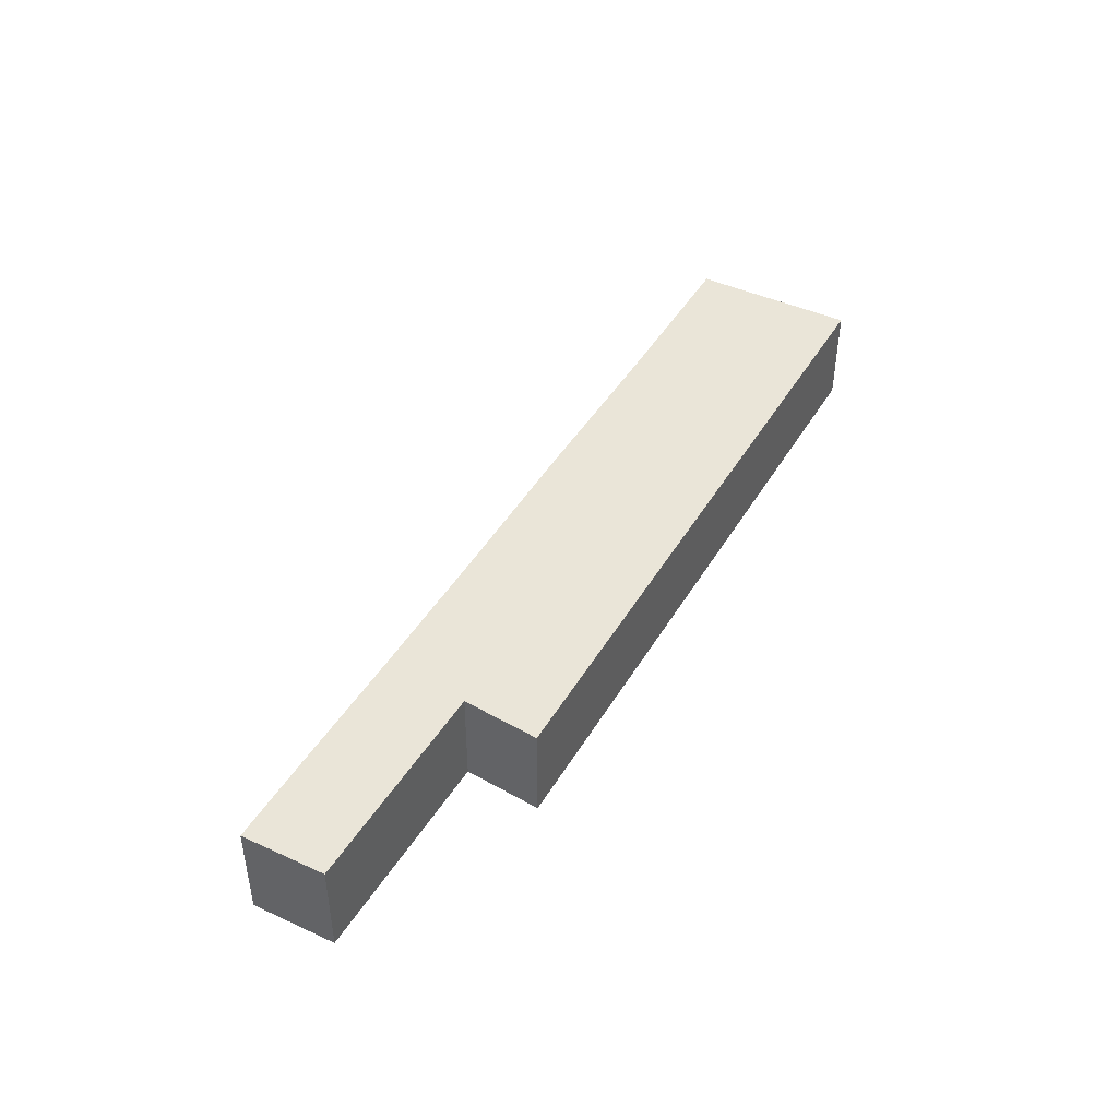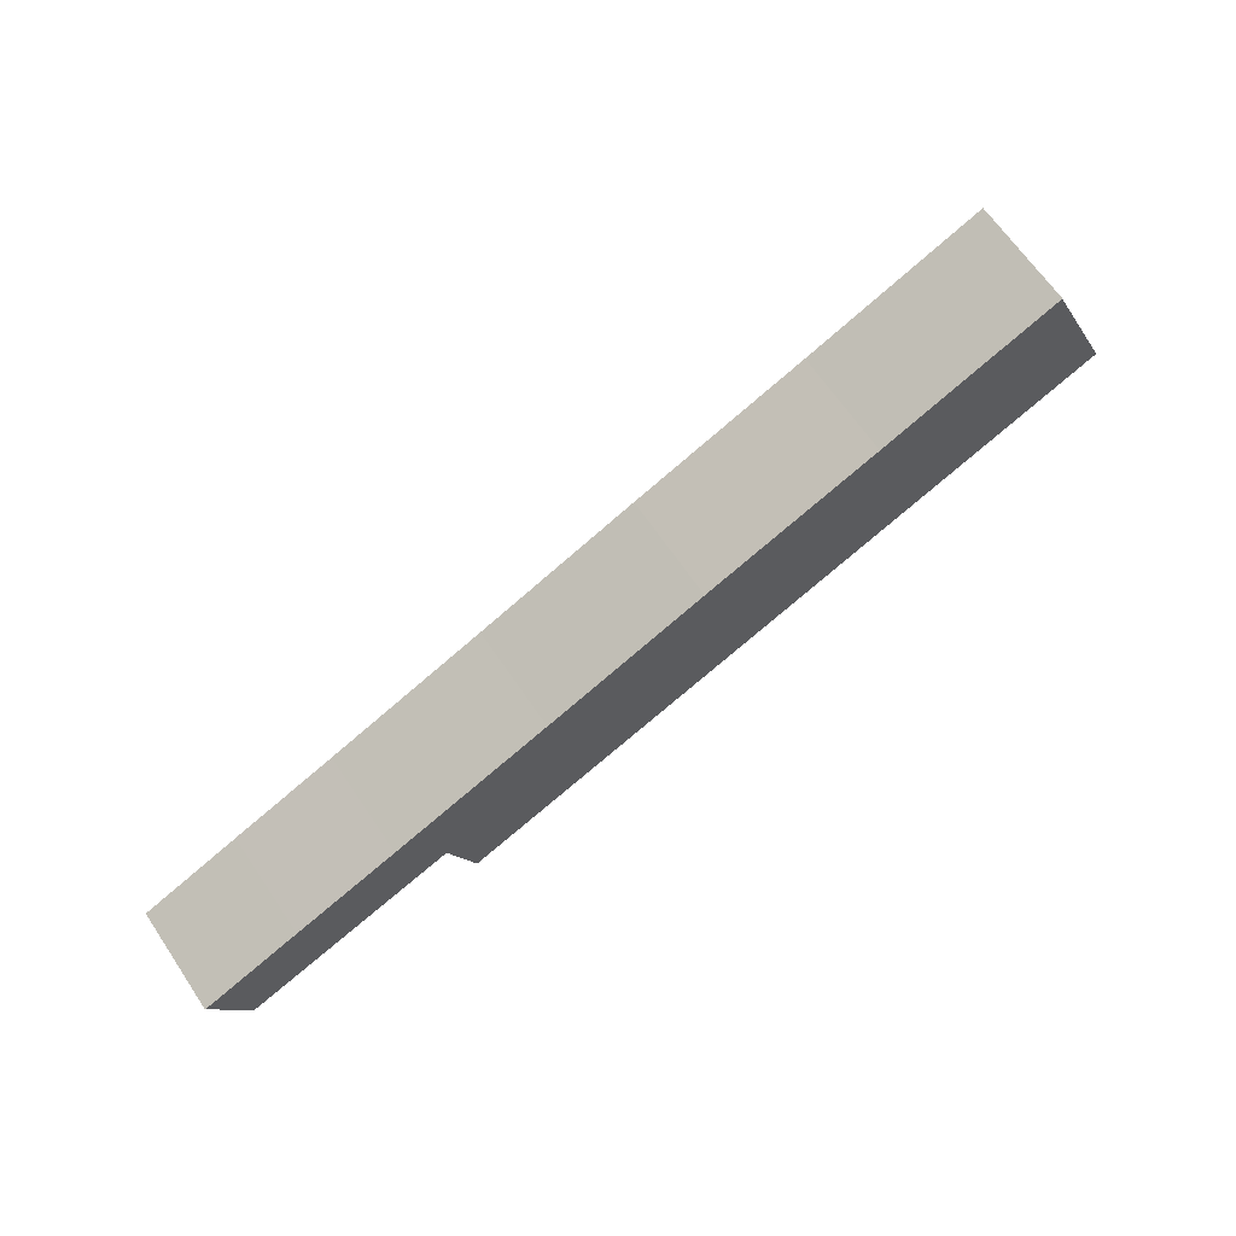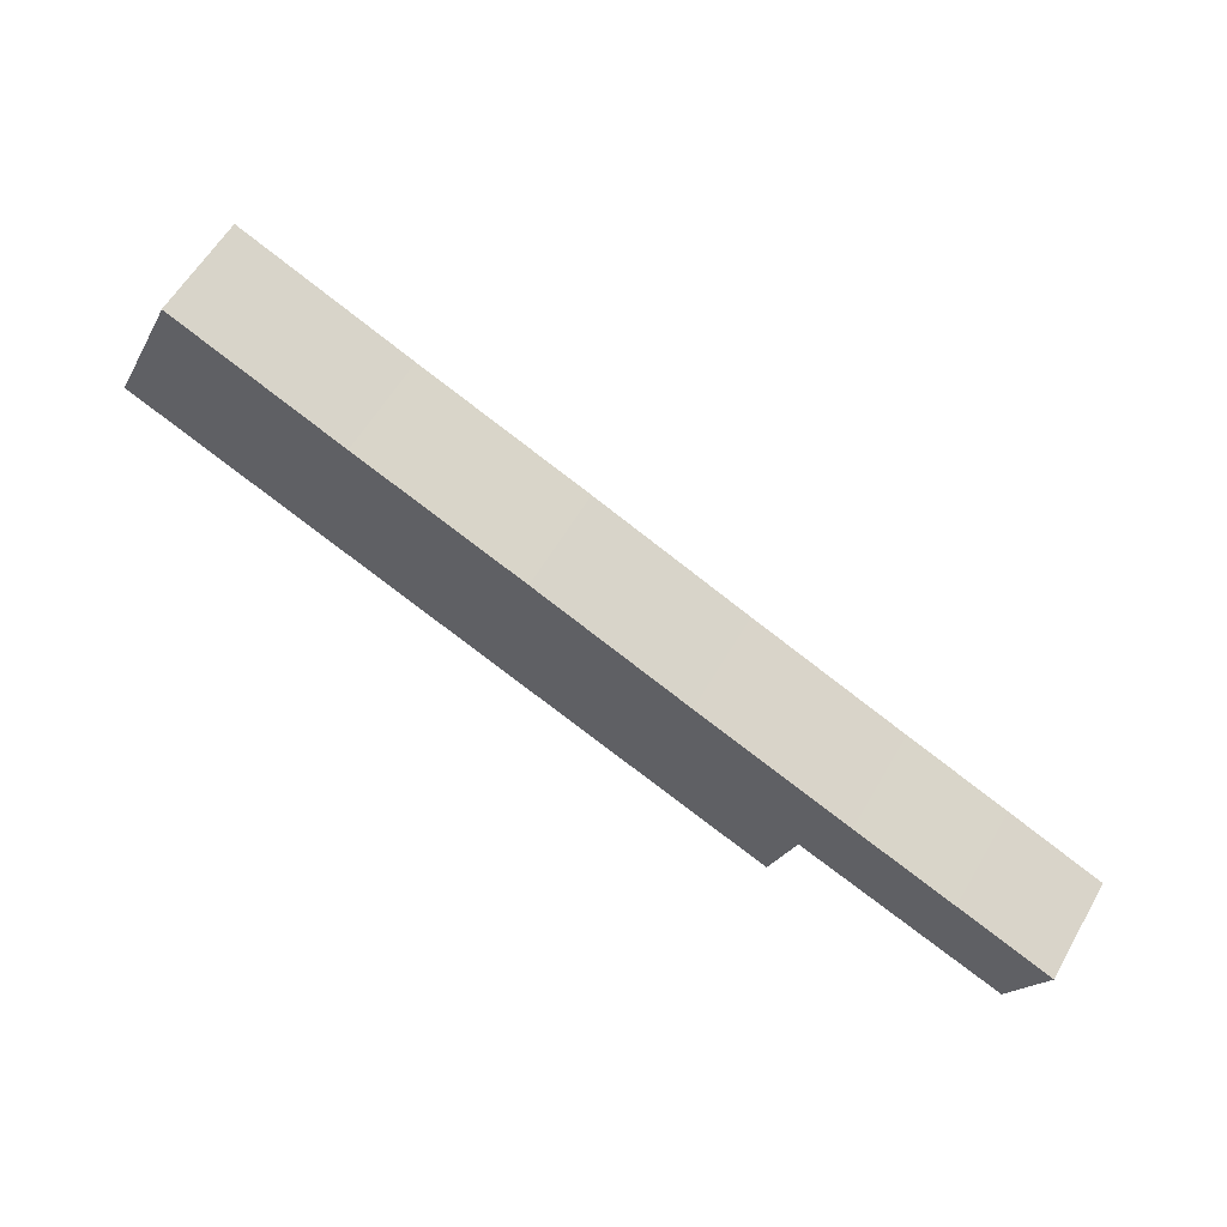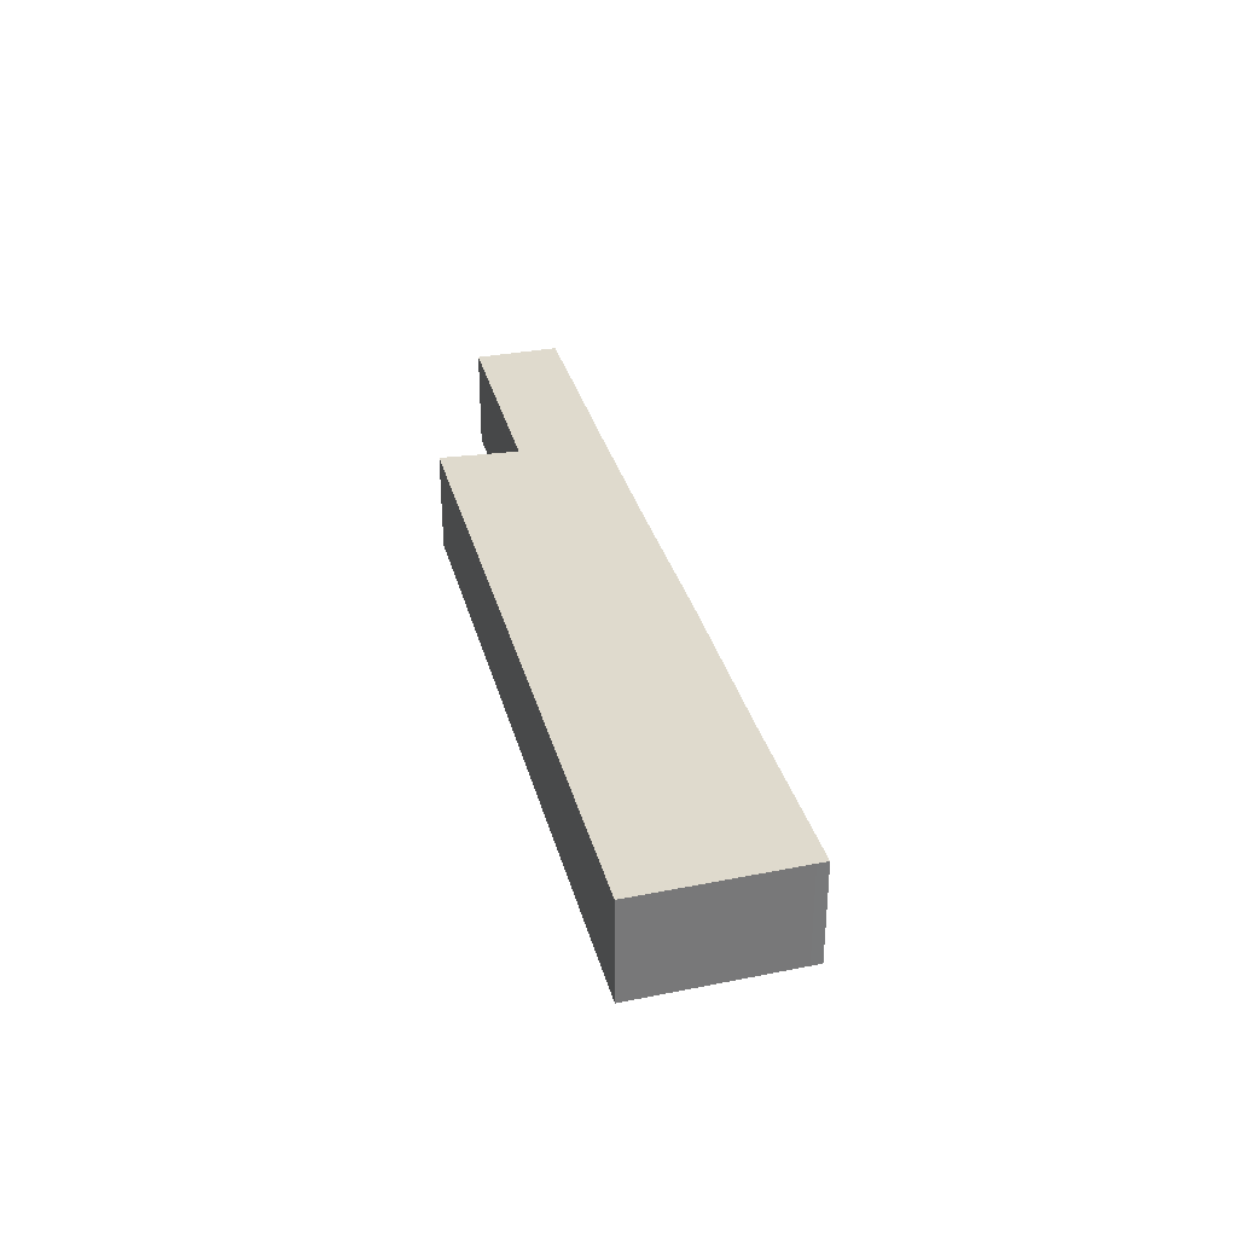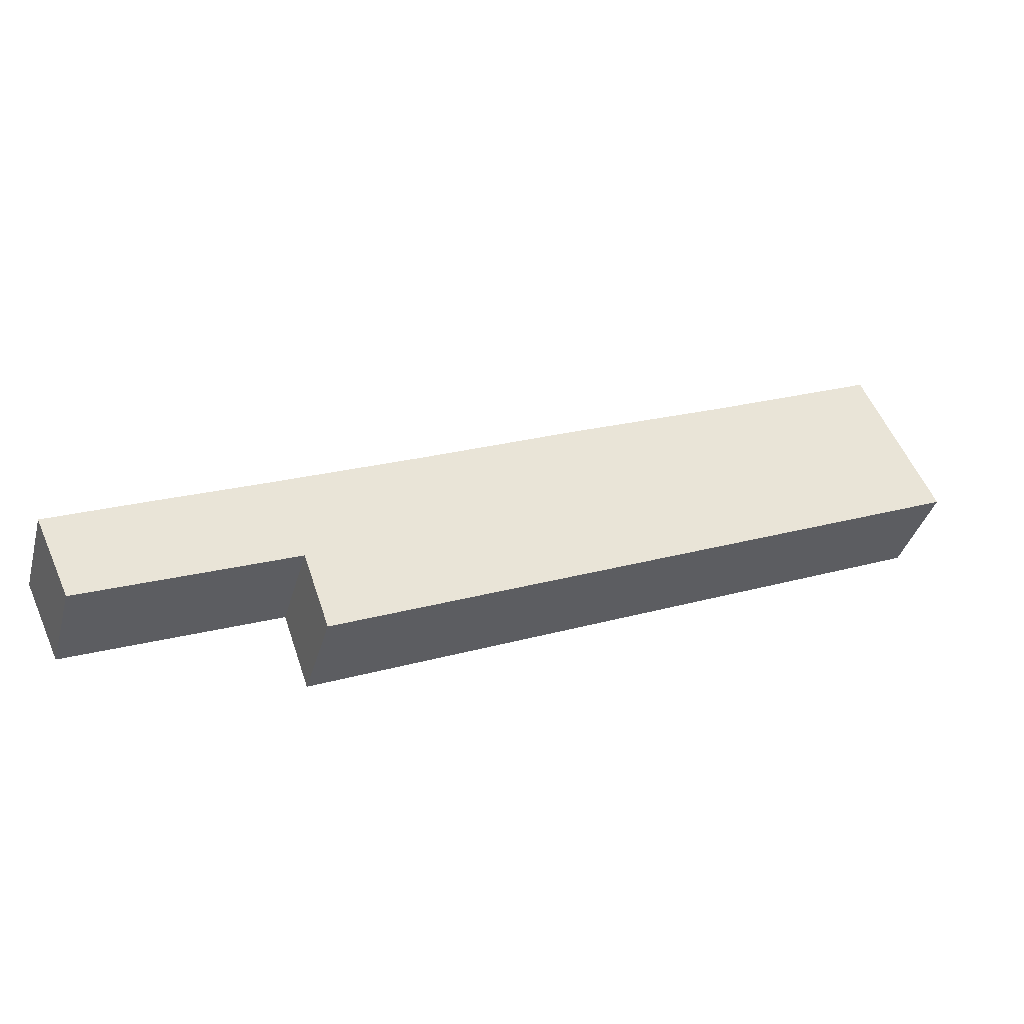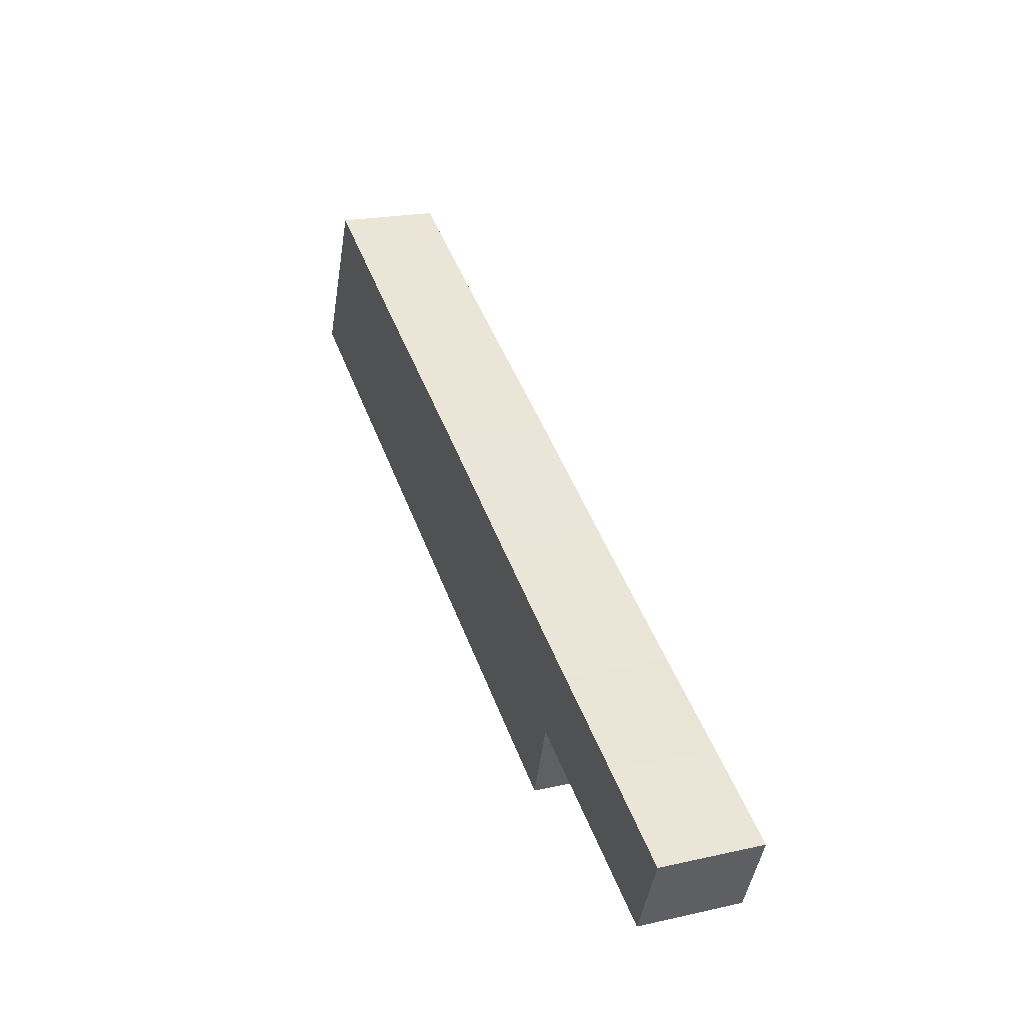
<metadata>
{"format":"obj","ext":"obj","renderer":"f3d","projection":"perspective","resolution":1024,"background":"white","views":[{"elev":44.5,"azim":142.7,"up":"+Y"},{"elev":66.1,"azim":145.9,"up":"+Z"},{"elev":59.1,"azim":29.9,"up":"+Z"},{"elev":32.6,"azim":-80.7,"up":"+Y"},{"elev":-38.8,"azim":164.6,"up":"+Z"},{"elev":21.1,"azim":68.4,"up":"+Z"}]}
</metadata>
<code>
v  37.32 4.33 -12.6
v  34.75 4.33 -7.464
v  38.86 4.33 -9.257
v  28.52 4.33 -8.881
v  30.43 4.33 -5.608
v  29.63 4.33 -5.261
v  23.88 4.33 -2.743
v  28.45 4.33 -9.101
v  27.4 4.33 -12.12
v  26.62 4.33 -11.77
v  0 4.33 2.651e-16
v  20.91 4.33 -1.416
v  17.29 4.33 0.206
v  10.16 4.33 3.283
v  2.803 4.33 6.068
v  2.983 4.33 6.481
v  2.983 -3.968e-16 6.481
v  10.16 -2.01e-16 3.283
v  17.29 -1.261e-17 0.206
v  20.91 8.67e-17 -1.416
v  23.88 1.68e-16 -2.743
v  29.63 3.221e-16 -5.261
v  30.43 3.434e-16 -5.608
v  34.75 4.57e-16 -7.464
v  38.86 5.668e-16 -9.257
v  37.32 7.717e-16 -12.6
v  28.52 5.438e-16 -8.881
v  27.4 7.42e-16 -12.12
v  26.62 7.209e-16 -11.77
v  0 0 0
v  28.45 5.573e-16 -9.101
v  2.803 -3.716e-16 6.068
g defaultobject
f 1 2 3
f 2 1 4
f 2 4 5
f 5 4 6
f 6 4 7
f 7 4 8
f 7 8 9
f 7 9 10
f 7 10 11
f 7 11 12
f 12 11 13
f 13 11 14
f 14 11 15
f 14 15 16
f 17 14 16
f 14 17 18
f 14 18 13
f 13 18 19
f 13 19 12
f 12 19 20
f 12 20 7
f 7 20 21
f 7 21 6
f 6 21 22
f 6 22 5
f 5 22 23
f 5 23 2
f 2 23 24
f 2 24 3
f 3 24 25
f 25 1 3
f 1 25 26
f 26 4 1
f 4 26 27
f 28 10 9
f 10 28 11
f 11 28 29
f 11 29 30
f 27 8 4
f 8 27 9
f 9 27 28
f 28 27 31
f 32 16 15
f 16 32 17
f 30 15 11
f 15 30 32
f 24 26 25
f 26 24 27
f 27 24 23
f 27 23 22
f 17 32 18
f 31 29 28
f 29 31 27
f 29 27 22
f 29 22 21
f 29 21 30
f 30 21 20
f 30 20 19
f 30 19 18
f 30 18 32

</code>
